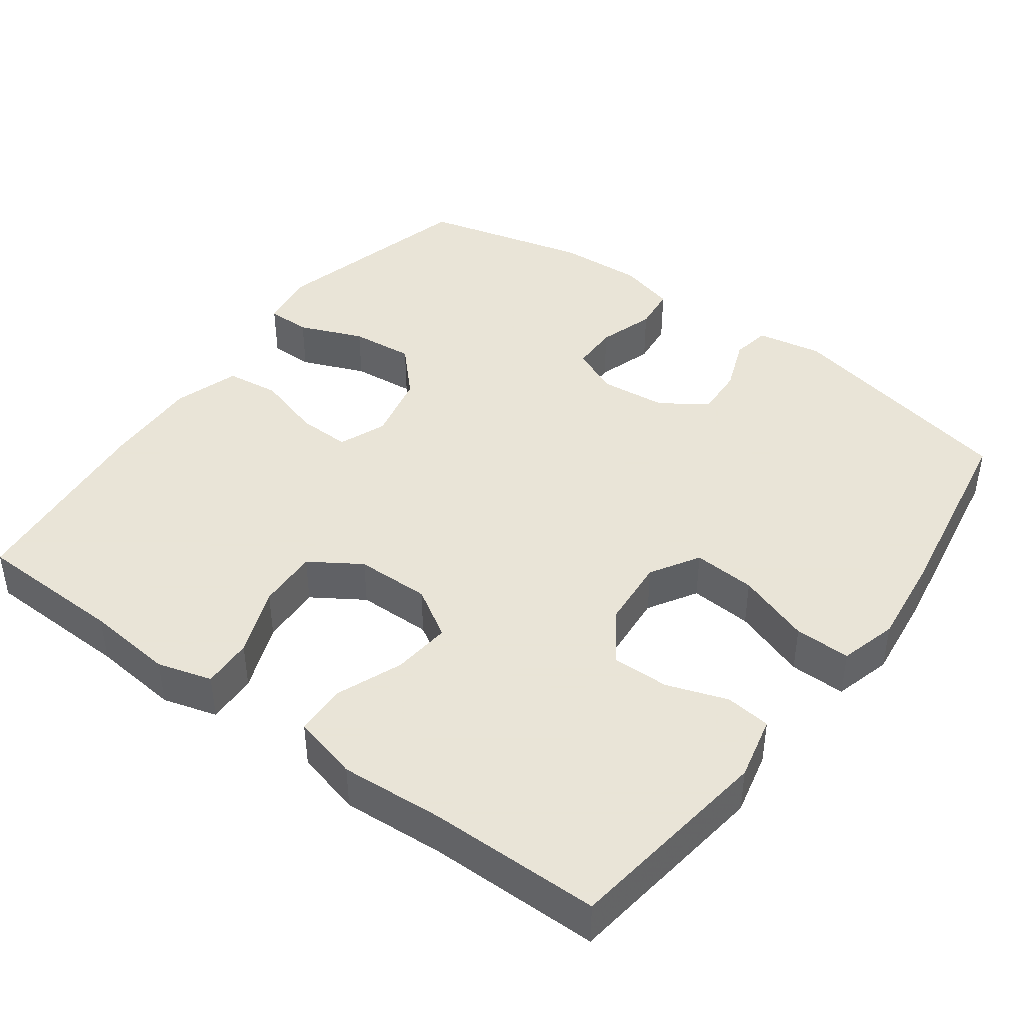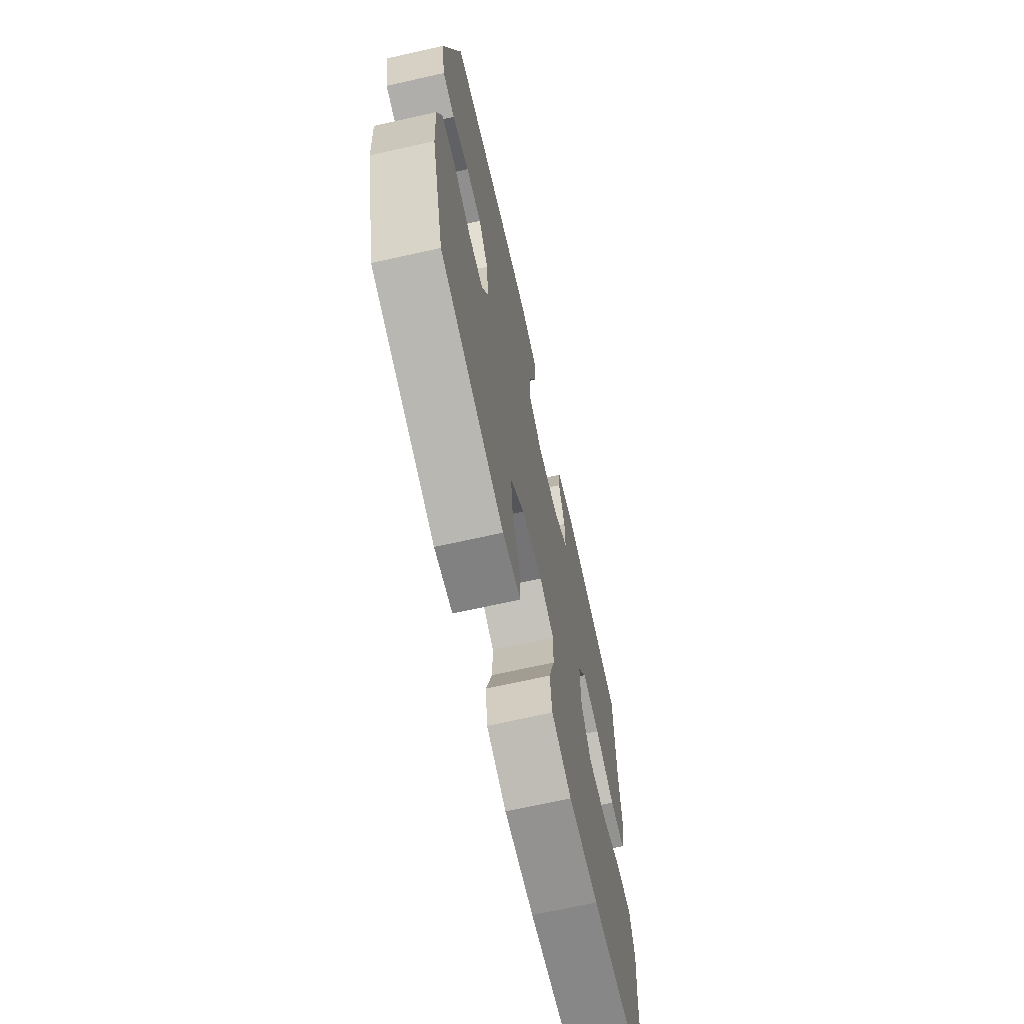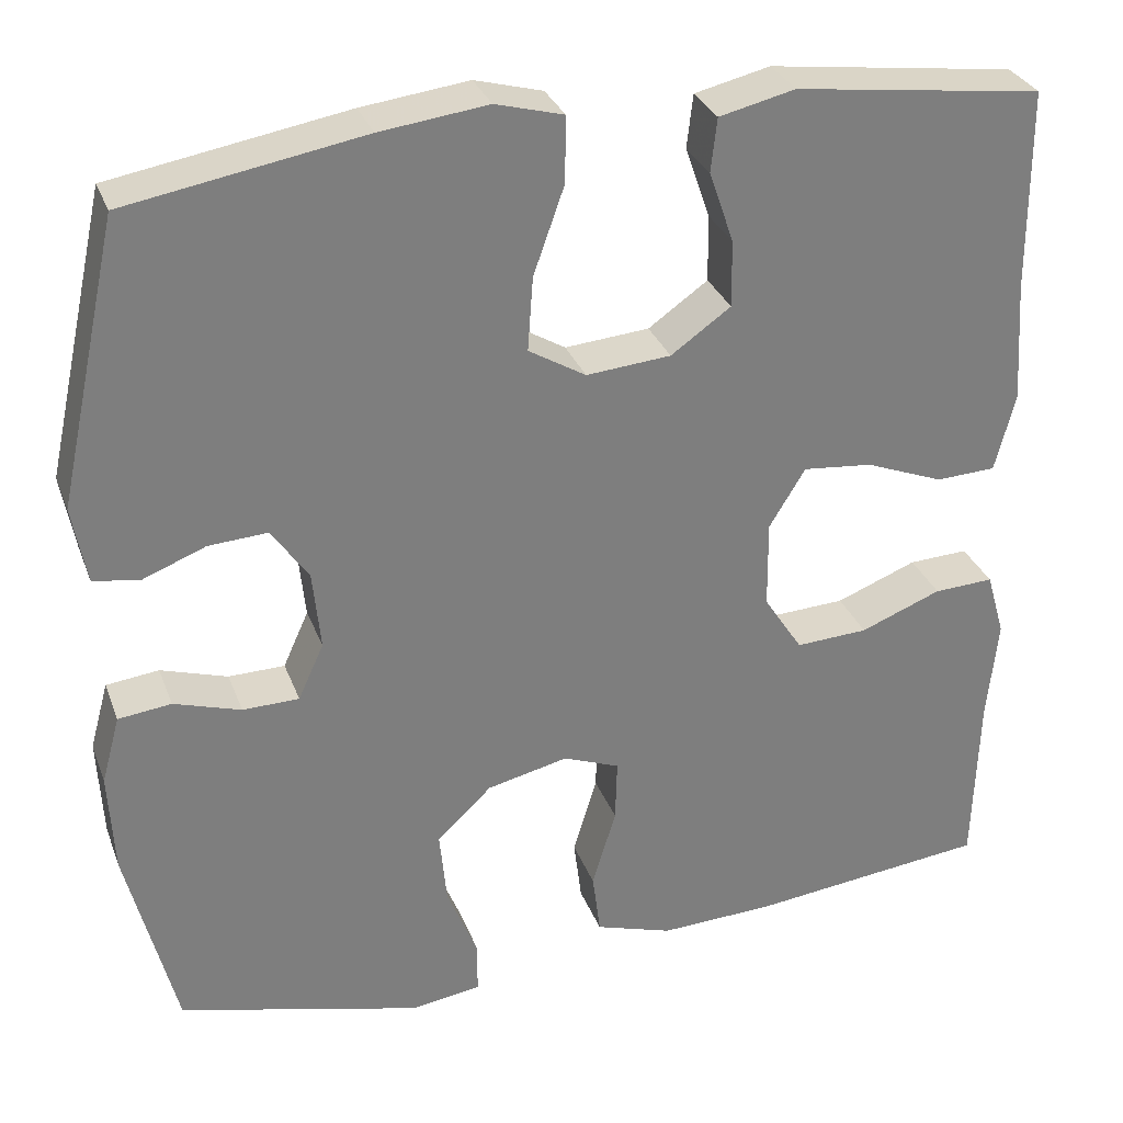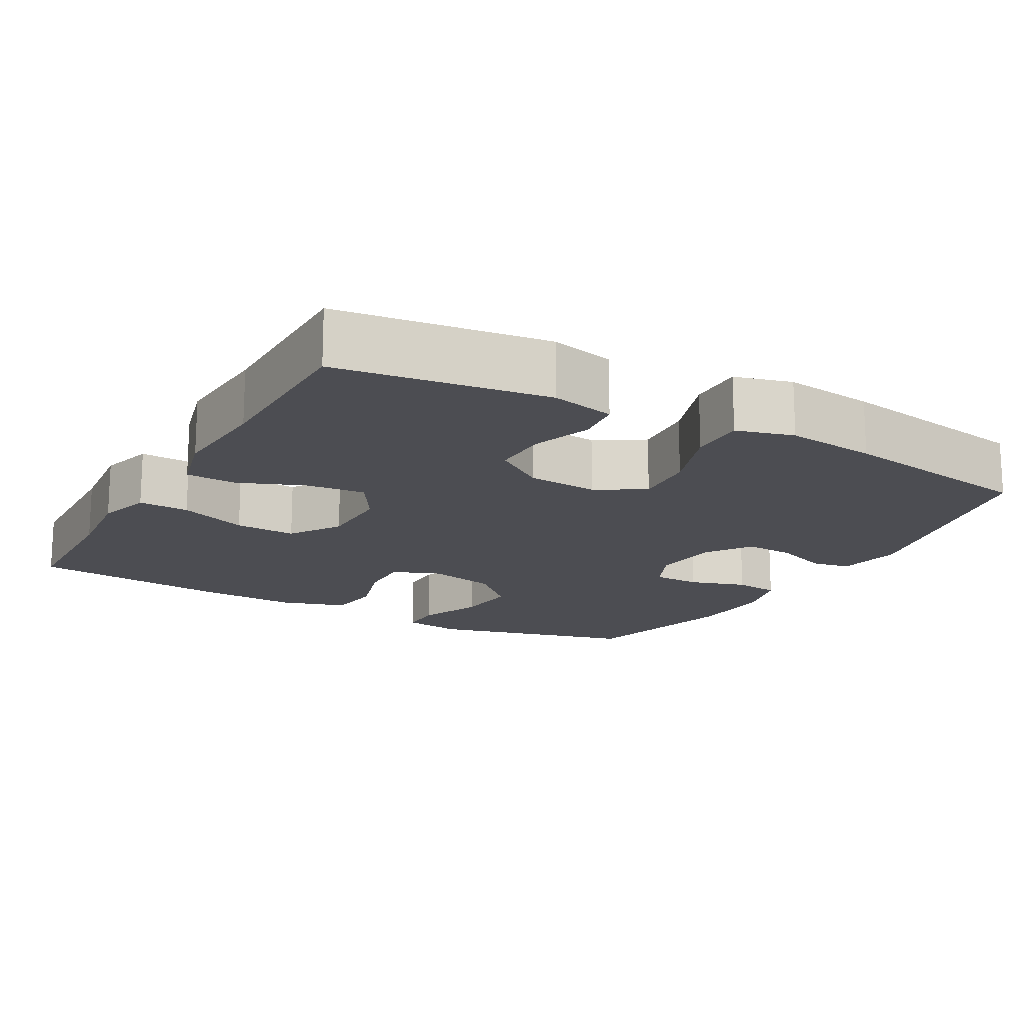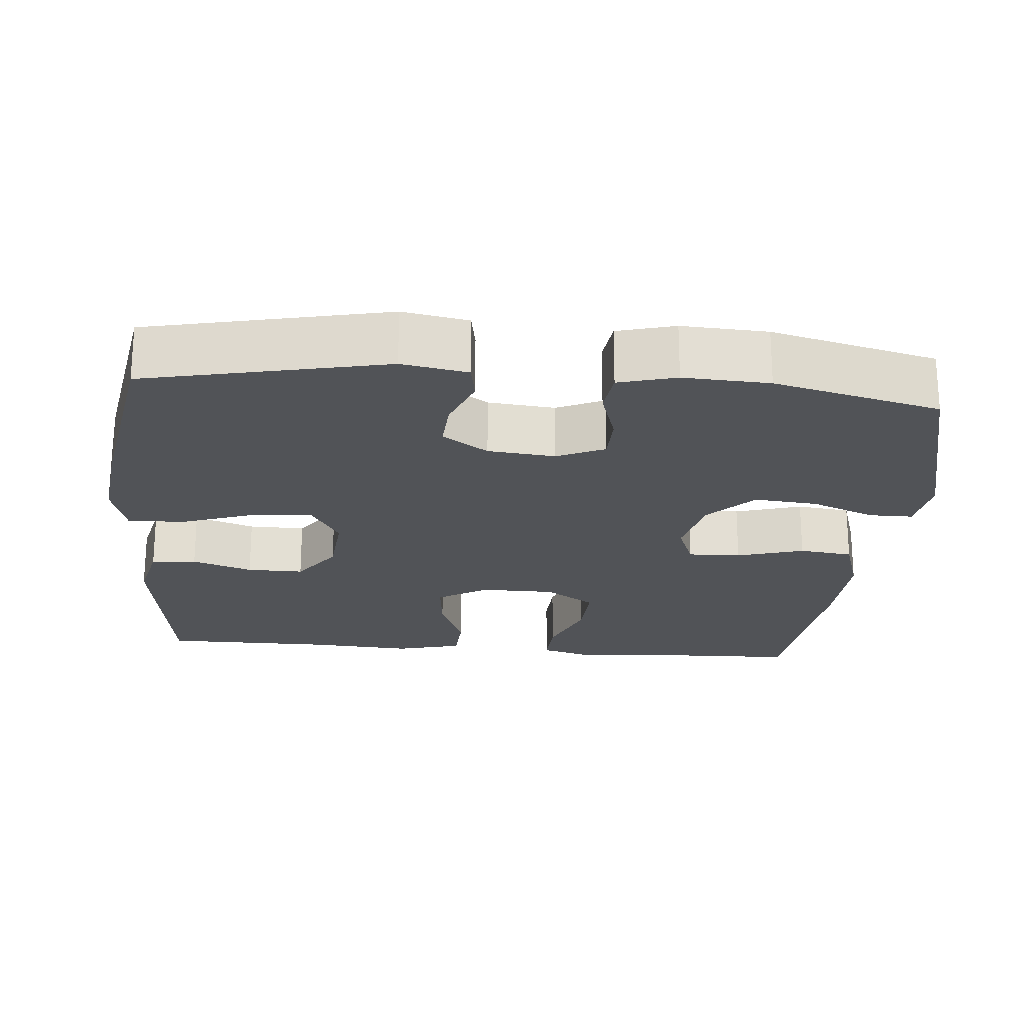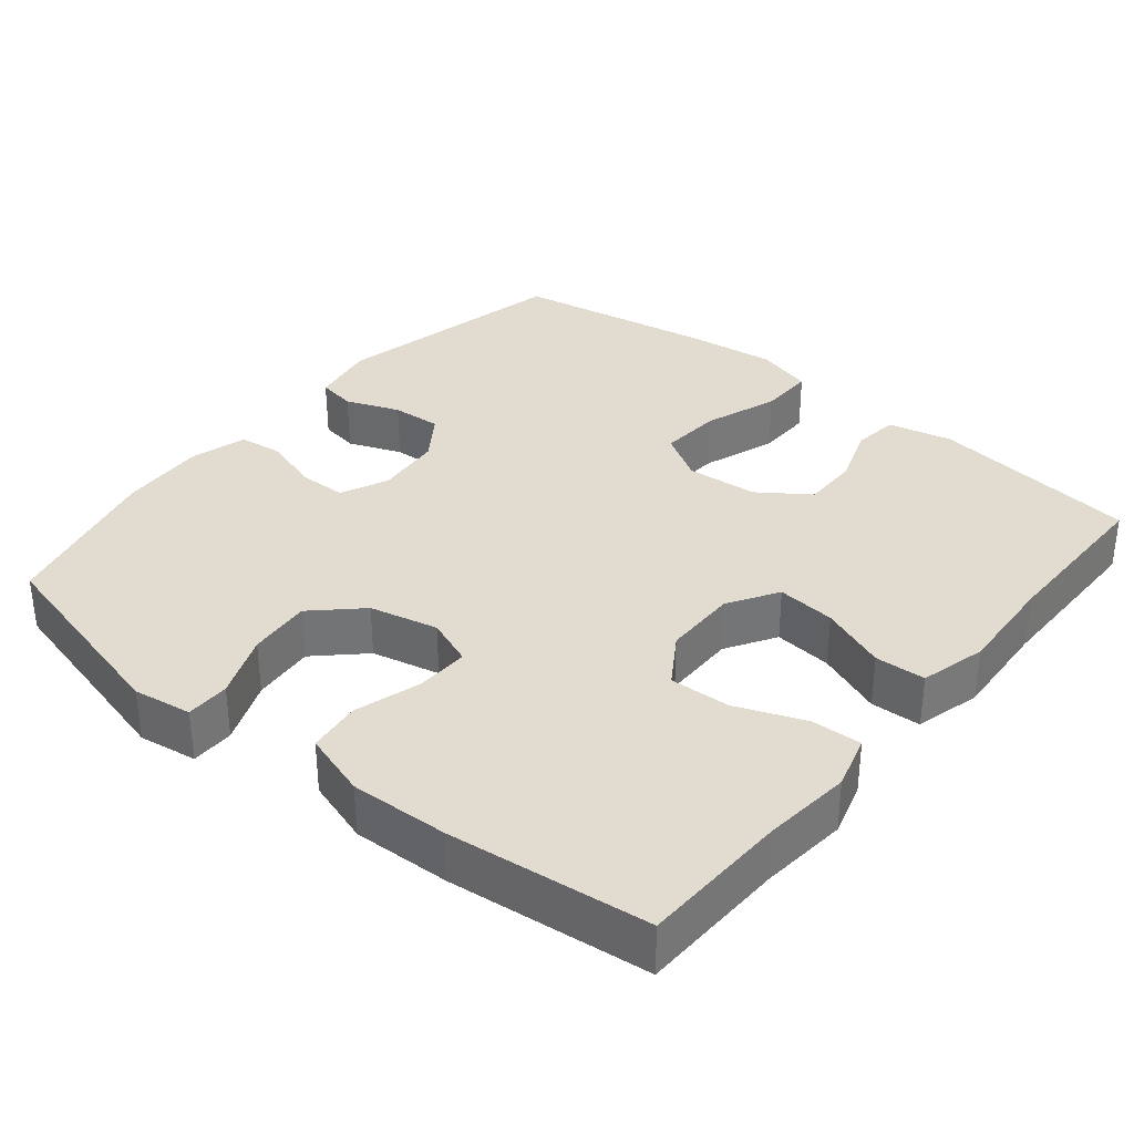
<metadata>
{"format":"obj","ext":"obj","renderer":"f3d","projection":"perspective","resolution":1024,"background":"white","views":[{"elev":42.8,"azim":-53.6,"up":"+Y"},{"elev":-68.6,"azim":102.6,"up":"+Z"},{"elev":30.8,"azim":161.5,"up":"+Z"},{"elev":-16.4,"azim":-29.2,"up":"+Y"},{"elev":-22.0,"azim":85.0,"up":"+Y"},{"elev":34.2,"azim":-140.7,"up":"+Y"}]}
</metadata>
<code>
v -0.5 0.07 -0.5
v -0.506 0.07 -0.3
v -0.518 0.07 -0.182
v -0.497 0.07 -0.109
v -0.429 0.07 -0.112
v -0.337 0.07 -0.148
v -0.255 0.07 -0.152
v -0.211 0.07 -0.084
v -0.21 0.07 0.016
v -0.251 0.07 0.083
v -0.33 0.07 0.075
v -0.419 0.07 0.04
v -0.487 0.07 0.043
v -0.51 0.07 0.132
v -0.501 0.07 0.27
v -0.5 0.07 0.5
v -0.218 0.07 0.537
v -0.132 0.07 0.517
v -0.125 0.07 0.456
v -0.153 0.07 0.375
v -0.154 0.07 0.299
v -0.086 0.07 0.251
v 0.01 0.07 0.243
v 0.075 0.07 0.282
v 0.069 0.07 0.366
v 0.034 0.07 0.465
v 0.033 0.07 0.54
v 0.11 0.07 0.561
v 0.232 0.07 0.546
v 0.5 0.07 0.5
v 0.57 0.07 0.179
v 0.554 0.07 0.091
v 0.502 0.07 0.082
v 0.43 0.07 0.11
v 0.363 0.07 0.114
v 0.321 0.07 0.053
v 0.312 0.07 -0.037
v 0.341 0.07 -0.101
v 0.405 0.07 -0.102
v 0.481 0.07 -0.078
v 0.541 0.07 -0.085
v 0.562 0.07 -0.162
v 0.556 0.07 -0.277
v 0.5 0.07 -0.5
v 0.223 0.07 -0.571
v 0.144 0.07 -0.559
v 0.144 0.07 -0.5
v 0.179 0.07 -0.414
v 0.187 0.07 -0.329
v 0.125 0.07 -0.27
v 0.033 0.07 -0.249
v -0.031 0.07 -0.274
v -0.029 0.07 -0.345
v -0.002 0.07 -0.435
v -0.011 0.07 -0.507
v -0.099 0.07 -0.535
v -0.23 0.07 -0.53
v -0.5 0 -0.5
v -0.506 0 -0.3
v -0.518 0 -0.182
v -0.497 0 -0.109
v -0.429 0 -0.112
v -0.337 0 -0.148
v -0.255 0 -0.152
v -0.211 0 -0.084
v -0.21 0 0.016
v -0.251 0 0.083
v -0.33 0 0.075
v -0.419 0 0.04
v -0.487 0 0.043
v -0.51 0 0.132
v -0.501 0 0.27
v -0.5 0 0.5
v -0.218 0 0.537
v -0.132 0 0.517
v -0.125 0 0.456
v -0.153 0 0.375
v -0.154 0 0.299
v -0.086 0 0.251
v 0.01 0 0.243
v 0.075 0 0.282
v 0.069 0 0.366
v 0.034 0 0.465
v 0.033 0 0.54
v 0.11 0 0.561
v 0.232 0 0.546
v 0.5 0 0.5
v 0.57 0 0.179
v 0.554 0 0.091
v 0.502 0 0.082
v 0.43 0 0.11
v 0.363 0 0.114
v 0.321 0 0.053
v 0.312 0 -0.037
v 0.341 0 -0.101
v 0.405 0 -0.102
v 0.481 0 -0.078
v 0.541 0 -0.085
v 0.562 0 -0.162
v 0.556 0 -0.277
v 0.5 0 -0.5
v 0.223 0 -0.571
v 0.144 0 -0.559
v 0.144 0 -0.5
v 0.179 0 -0.414
v 0.187 0 -0.329
v 0.125 0 -0.27
v 0.033 0 -0.249
v -0.031 0 -0.274
v -0.029 0 -0.345
v -0.002 0 -0.435
v -0.011 0 -0.507
v -0.099 0 -0.535
v -0.23 0 -0.53
f 56 57 1 2
f 53 54 55 56
f 52 53 56 2
f 51 52 2 3
f 45 46 47 48
f 45 48 49
f 44 45 49
f 43 44 49 50
f 39 40 41 42
f 38 39 42 43
f 31 32 33 34
f 31 34 35
f 30 31 35
f 29 30 35 36
f 25 26 27 28
f 24 25 28 29
f 17 18 19 20
f 15 16 17 20
f 15 20 21
f 14 15 21 22
f 11 12 13 14
f 10 11 14 22
f 3 4 5 6
f 51 3 6 7
f 38 43 50 51
f 37 38 51 7
f 24 29 36 37
f 23 24 37 7
f 9 10 22 23
f 8 9 23
f 7 8 23
f 59 58 114 113
f 113 112 111 110
f 59 113 110 109
f 60 59 109 108
f 105 104 103 102
f 106 105 102
f 106 102 101
f 107 106 101 100
f 99 98 97 96
f 100 99 96 95
f 91 90 89 88
f 92 91 88
f 92 88 87
f 93 92 87 86
f 85 84 83 82
f 86 85 82 81
f 77 76 75 74
f 77 74 73 72
f 78 77 72
f 79 78 72 71
f 71 70 69 68
f 79 71 68 67
f 63 62 61 60
f 64 63 60 108
f 108 107 100 95
f 64 108 95 94
f 94 93 86 81
f 64 94 81 80
f 80 79 67 66
f 80 66 65
f 80 65 64
f 1 58 59 2
f 2 59 60 3
f 3 60 61 4
f 4 61 62 5
f 5 62 63 6
f 6 63 64 7
f 7 64 65 8
f 8 65 66 9
f 9 66 67 10
f 10 67 68 11
f 11 68 69 12
f 12 69 70 13
f 13 70 71 14
f 14 71 72 15
f 15 72 73 16
f 16 73 74 17
f 17 74 75 18
f 18 75 76 19
f 19 76 77 20
f 20 77 78 21
f 21 78 79 22
f 22 79 80 23
f 23 80 81 24
f 24 81 82 25
f 25 82 83 26
f 26 83 84 27
f 27 84 85 28
f 28 85 86 29
f 29 86 87 30
f 30 87 88 31
f 31 88 89 32
f 32 89 90 33
f 33 90 91 34
f 34 91 92 35
f 35 92 93 36
f 36 93 94 37
f 37 94 95 38
f 38 95 96 39
f 39 96 97 40
f 40 97 98 41
f 41 98 99 42
f 42 99 100 43
f 43 100 101 44
f 44 101 102 45
f 45 102 103 46
f 46 103 104 47
f 47 104 105 48
f 48 105 106 49
f 49 106 107 50
f 50 107 108 51
f 51 108 109 52
f 52 109 110 53
f 53 110 111 54
f 54 111 112 55
f 55 112 113 56
f 56 113 114 57
f 57 114 58 1

</code>
